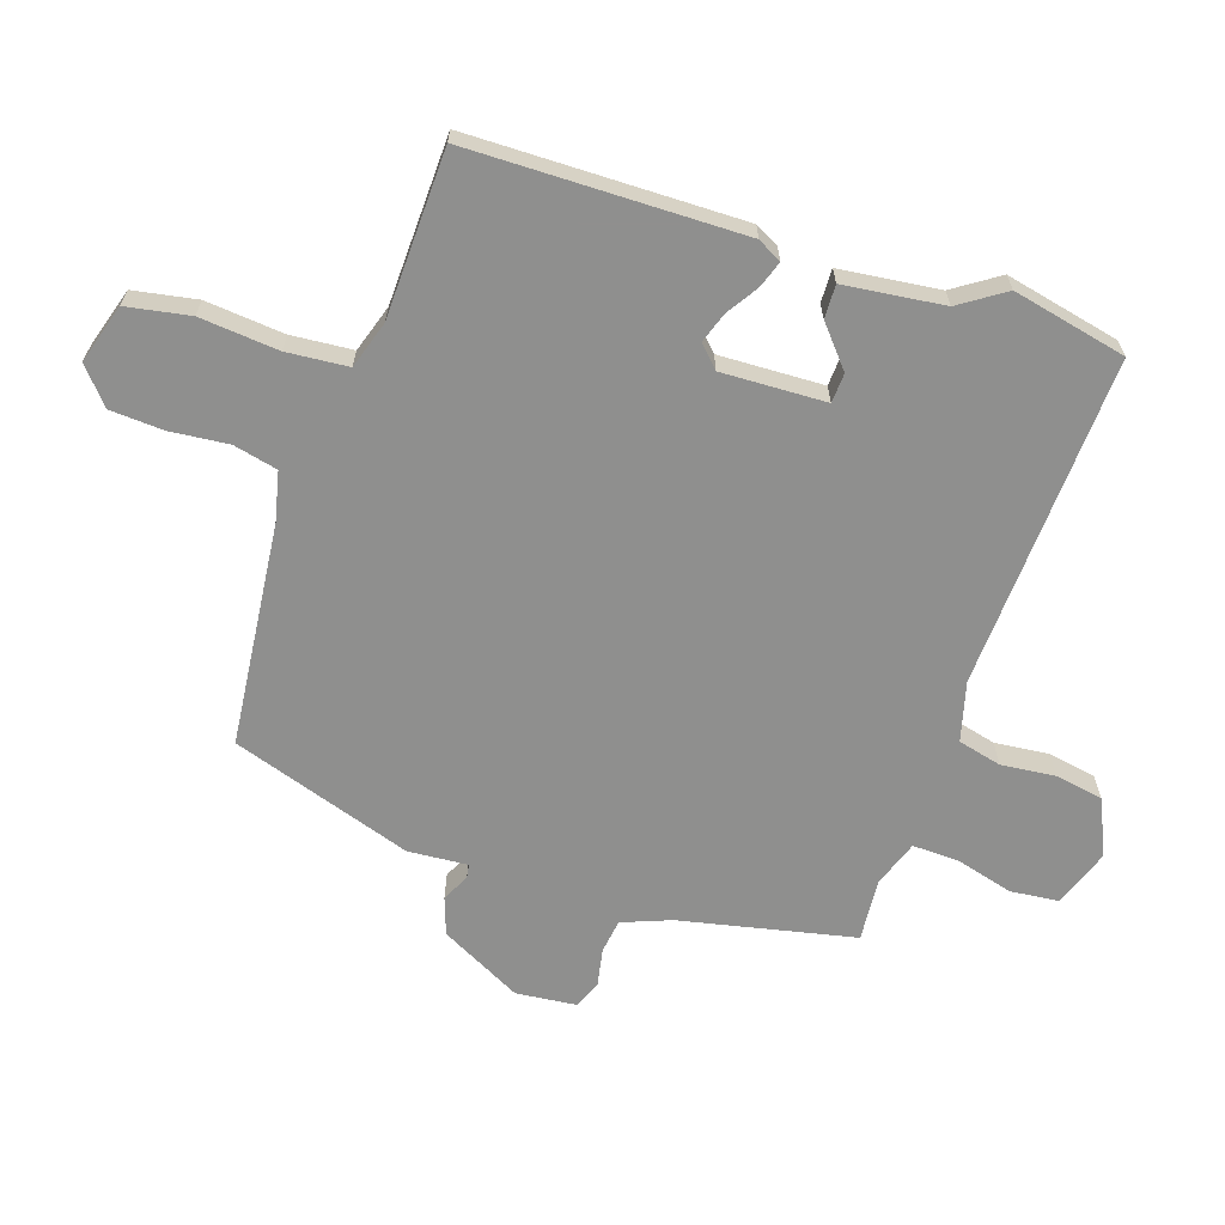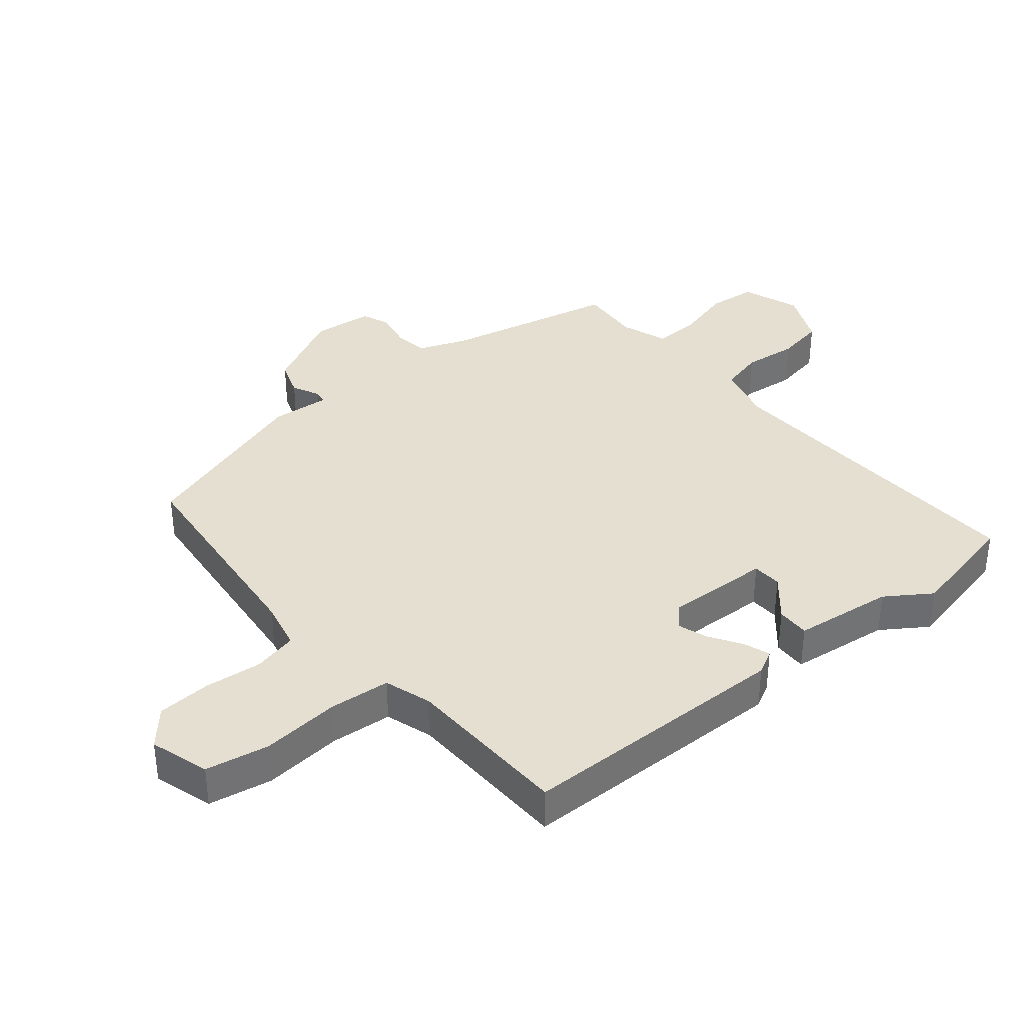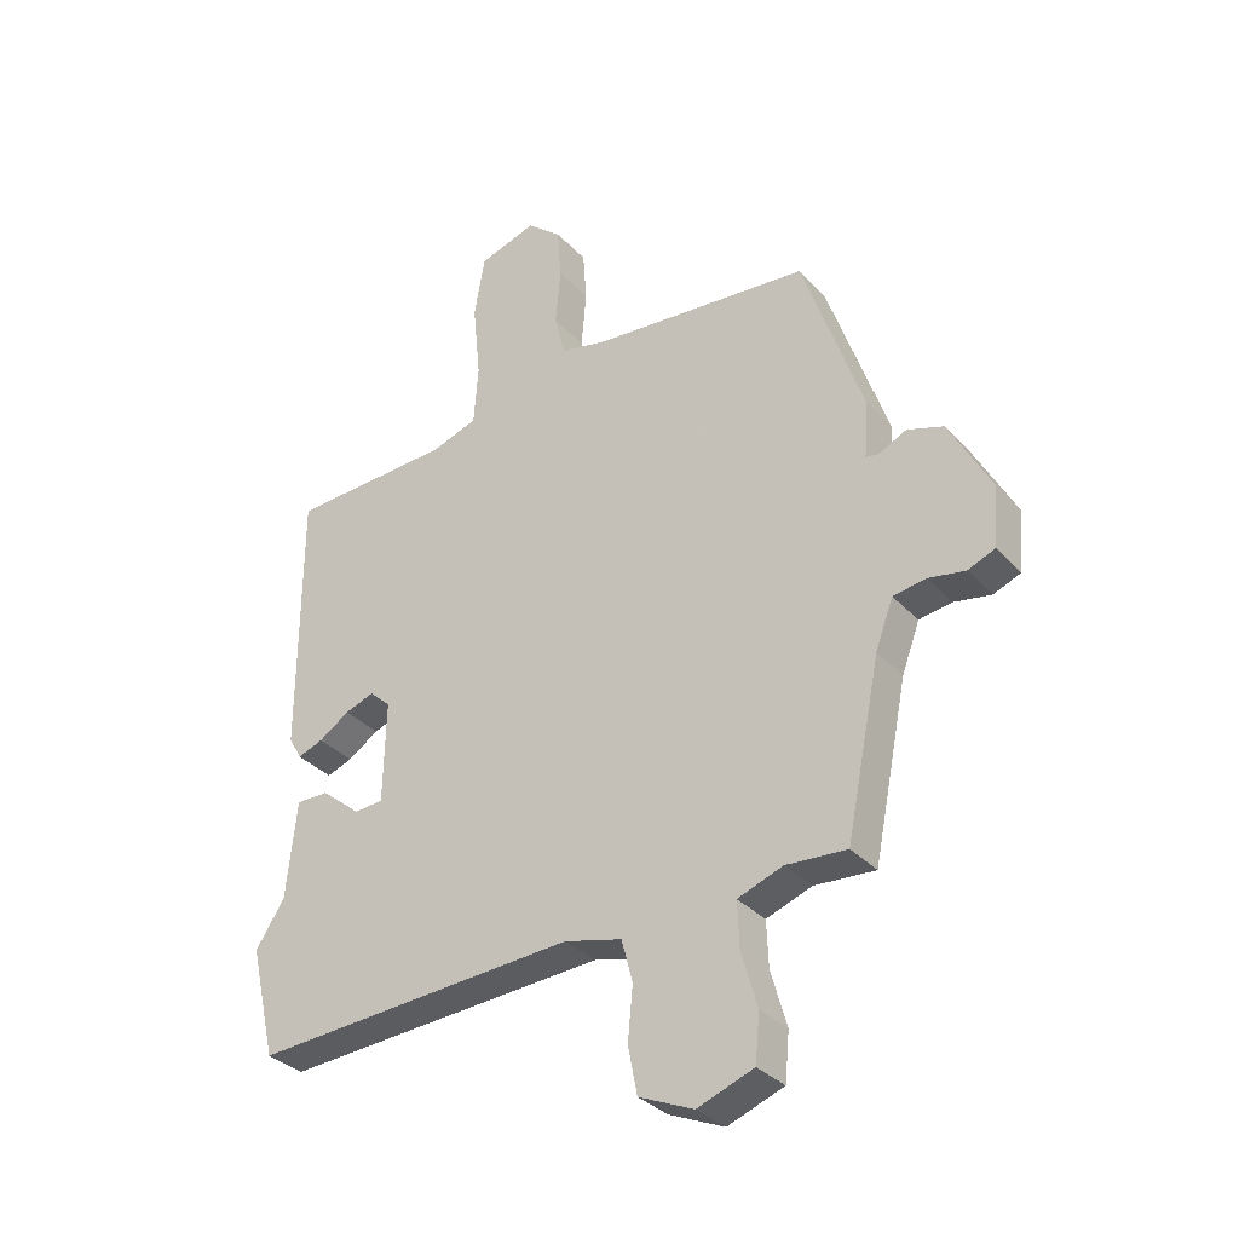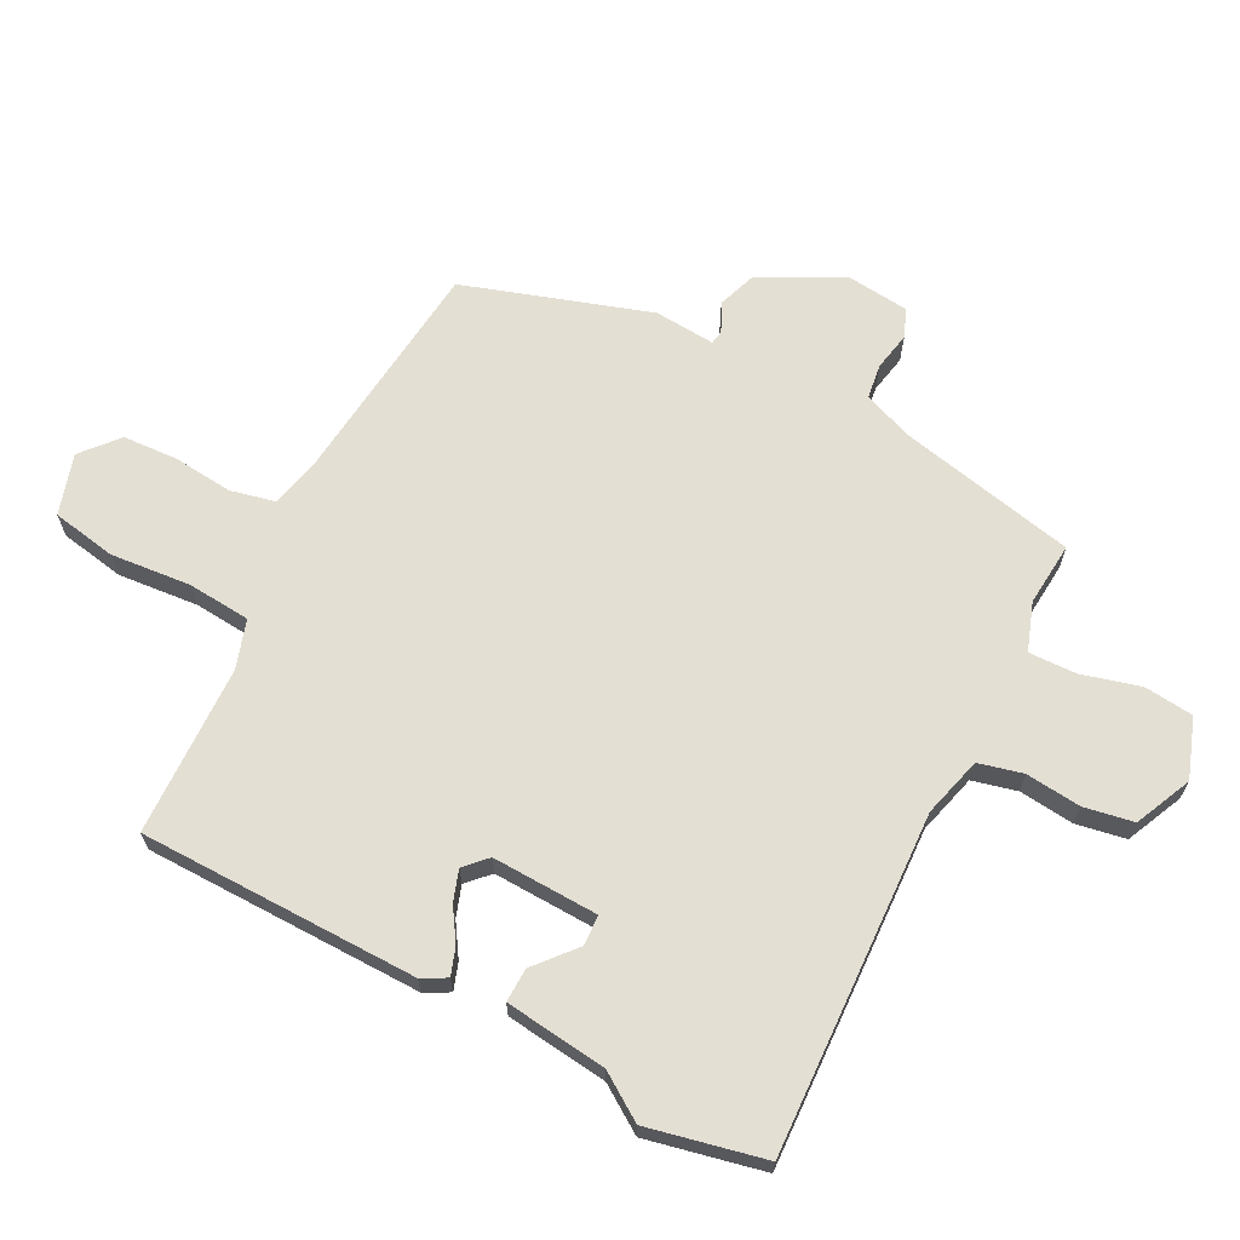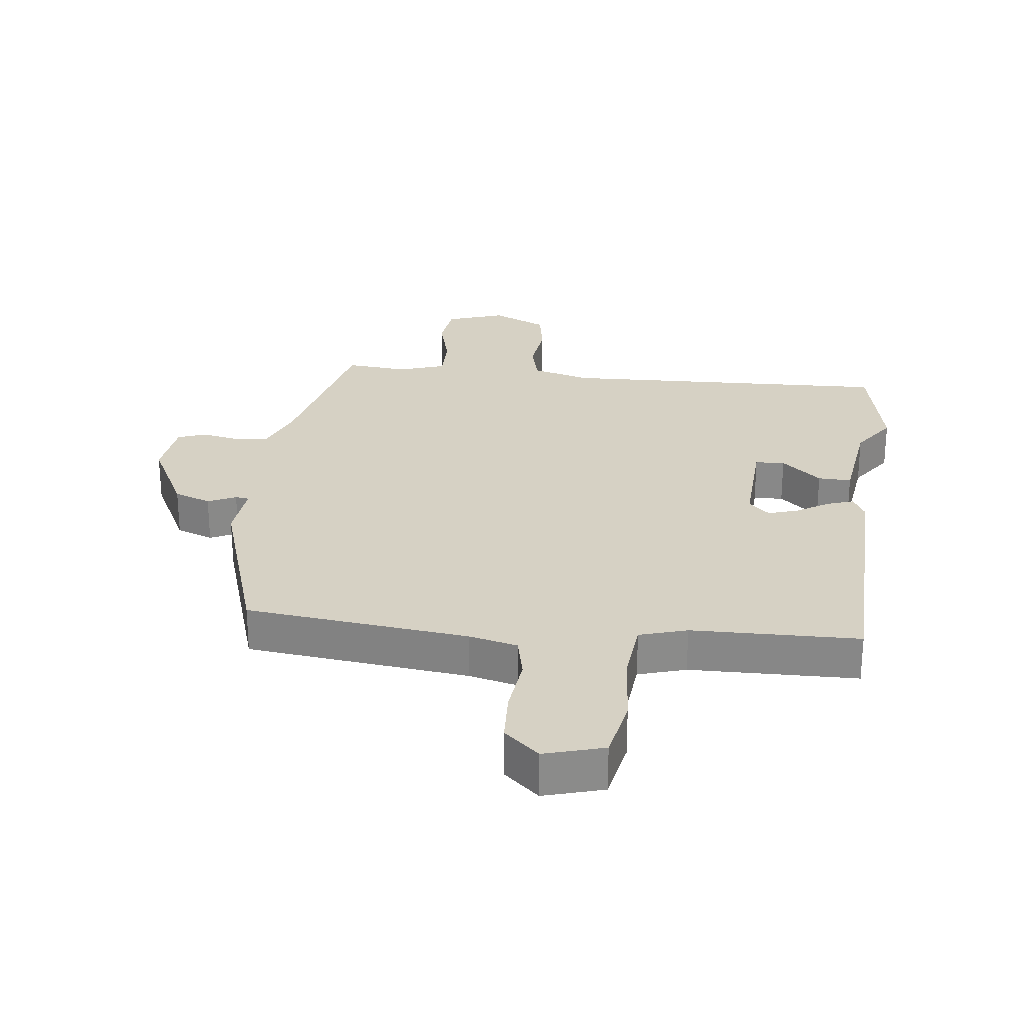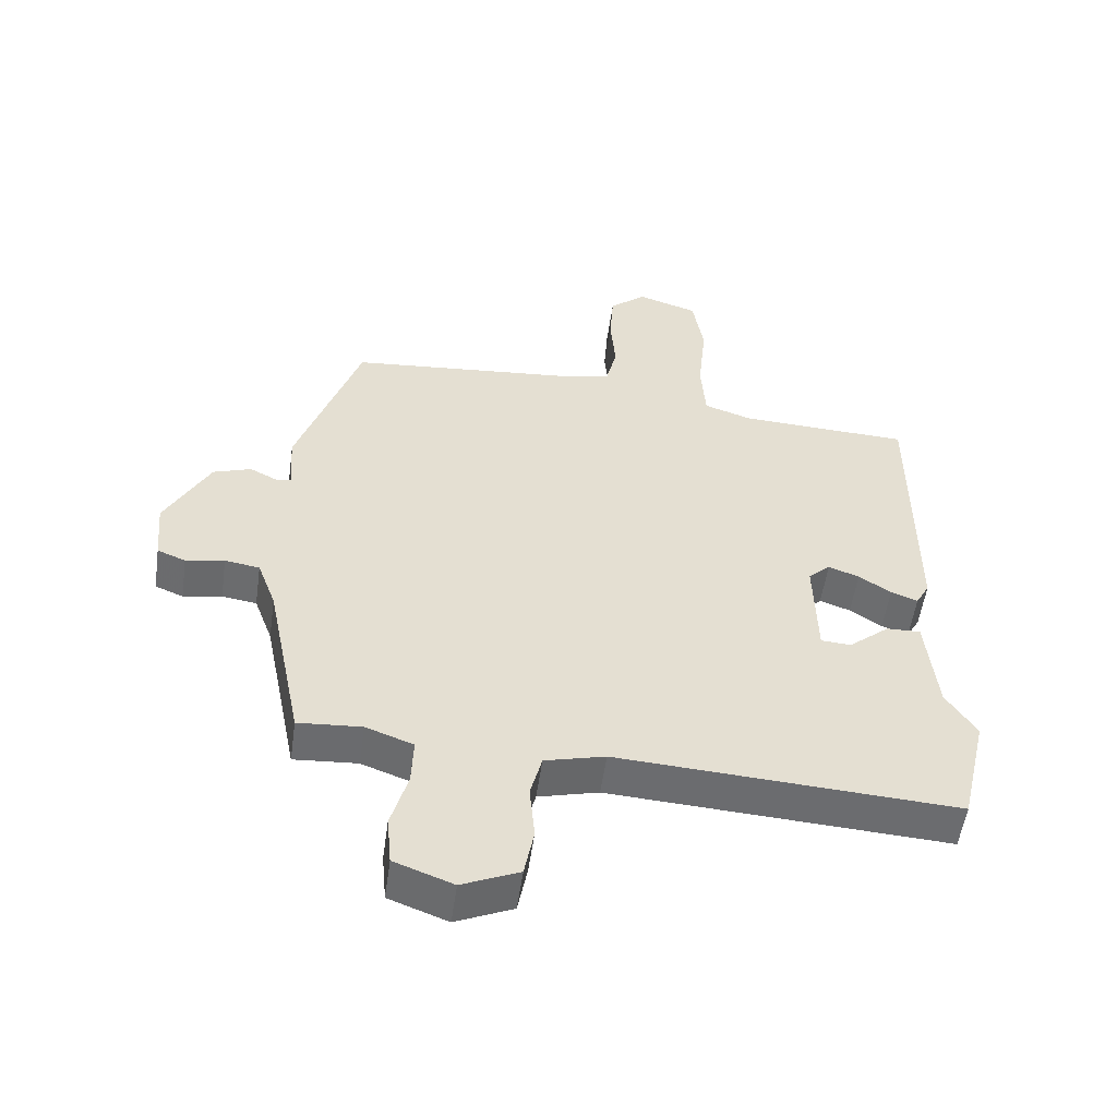
<metadata>
{"format":"obj","ext":"obj","renderer":"f3d","projection":"perspective","resolution":1024,"background":"white","views":[{"elev":-65.3,"azim":72.3,"up":"+Y"},{"elev":36.7,"azim":51.2,"up":"+Y"},{"elev":-33.2,"azim":-144.7,"up":"+Z"},{"elev":66.5,"azim":118.1,"up":"+Y"},{"elev":26.6,"azim":8.1,"up":"+Y"},{"elev":-53.6,"azim":-8.0,"up":"+Z"}]}
</metadata>
<code>
v 0.499 0.07 0.44
v 0.499 0.07 0.005
v 0.478 0.07 -0.033
v 0.436 0.07 -0.018
v 0.386 0.07 0.015
v 0.338 0.07 0.032
v 0.304 0.07 0
v 0.308 0.07 -0.166
v 0.355 0.07 -0.169
v 0.419 0.07 -0.116
v 0.472 0.07 -0.115
v 0.489 0.07 -0.274
v 0.536 0.07 -0.346
v 0.494 0.07 -0.527
v -0.035 0.07 -0.496
v -0.129 0.07 -0.52
v -0.147 0.07 -0.589
v -0.139 0.07 -0.675
v -0.154 0.07 -0.752
v -0.243 0.07 -0.791
v -0.335 0.07 -0.757
v -0.342 0.07 -0.68
v -0.316 0.07 -0.589
v -0.313 0.07 -0.515
v -0.387 0.07 -0.488
v -0.486 0.07 -0.495
v -0.542 0.07 -0.218
v -0.571 0.07 -0.14
v -0.625 0.07 -0.132
v -0.685 0.07 -0.143
v -0.729 0.07 -0.125
v -0.738 0.07 -0.028
v -0.669 0.07 0.101
v -0.61 0.07 0.121
v -0.566 0.07 0.099
v -0.544 0.07 0.102
v -0.55 0.07 0.197
v -0.452 0.07 0.484
v -0.097 0.07 0.517
v -0.019 0.07 0.534
v -0.002 0.07 0.604
v -0.01 0.07 0.697
v -0.004 0.07 0.782
v 0.053 0.07 0.83
v 0.147 0.07 0.8
v 0.164 0.07 0.699
v 0.151 0.07 0.574
v 0.158 0.07 0.476
v 0.233 0.07 0.451
v 0.499 0 0.44
v 0.499 0 0.005
v 0.478 0 -0.033
v 0.436 0 -0.018
v 0.386 0 0.015
v 0.338 0 0.032
v 0.304 0 0
v 0.308 0 -0.166
v 0.355 0 -0.169
v 0.419 0 -0.116
v 0.472 0 -0.115
v 0.489 0 -0.274
v 0.536 0 -0.346
v 0.494 0 -0.527
v -0.035 0 -0.496
v -0.129 0 -0.52
v -0.147 0 -0.589
v -0.139 0 -0.675
v -0.154 0 -0.752
v -0.243 0 -0.791
v -0.335 0 -0.757
v -0.342 0 -0.68
v -0.316 0 -0.589
v -0.313 0 -0.515
v -0.387 0 -0.488
v -0.486 0 -0.495
v -0.542 0 -0.218
v -0.571 0 -0.14
v -0.625 0 -0.132
v -0.685 0 -0.143
v -0.729 0 -0.125
v -0.738 0 -0.028
v -0.669 0 0.101
v -0.61 0 0.121
v -0.566 0 0.099
v -0.544 0 0.102
v -0.55 0 0.197
v -0.452 0 0.484
v -0.097 0 0.517
v -0.019 0 0.534
v -0.002 0 0.604
v -0.01 0 0.697
v -0.004 0 0.782
v 0.053 0 0.83
v 0.147 0 0.8
v 0.164 0 0.699
v 0.151 0 0.574
v 0.158 0 0.476
v 0.233 0 0.451
f 45 46 47
f 44 45 47
f 43 44 47
f 42 43 47
f 41 42 47
f 40 41 47 48
f 39 40 48 49
f 38 39 49
f 37 38 49
f 36 37 49
f 33 34 35
f 32 33 35
f 31 32 35
f 30 31 35
f 29 30 35
f 28 29 35 36
f 36 49 1
f 28 36 1
f 27 28 1
f 21 22 23
f 20 21 23
f 19 20 23
f 18 19 23
f 17 18 23
f 16 17 23 24
f 15 16 24 25
f 12 13 14 15
f 11 12 15
f 10 11 15
f 9 10 15
f 8 9 15 25
f 3 4 5
f 2 3 5
f 1 2 5
f 1 5 6
f 27 1 6 7
f 25 26 27
f 8 25 27
f 7 8 27
f 96 95 94
f 96 94 93
f 96 93 92
f 96 92 91
f 96 91 90
f 97 96 90 89
f 98 97 89 88
f 98 88 87
f 98 87 86
f 98 86 85
f 84 83 82
f 84 82 81
f 84 81 80
f 84 80 79
f 84 79 78
f 85 84 78 77
f 50 98 85
f 50 85 77
f 50 77 76
f 72 71 70
f 72 70 69
f 72 69 68
f 72 68 67
f 72 67 66
f 73 72 66 65
f 74 73 65 64
f 64 63 62 61
f 64 61 60
f 64 60 59
f 64 59 58
f 74 64 58 57
f 54 53 52
f 54 52 51
f 54 51 50
f 55 54 50
f 56 55 50 76
f 76 75 74
f 76 74 57
f 76 57 56
f 1 50 51 2
f 2 51 52 3
f 3 52 53 4
f 4 53 54 5
f 5 54 55 6
f 6 55 56 7
f 7 56 57 8
f 8 57 58 9
f 9 58 59 10
f 10 59 60 11
f 11 60 61 12
f 12 61 62 13
f 13 62 63 14
f 14 63 64 15
f 15 64 65 16
f 16 65 66 17
f 17 66 67 18
f 18 67 68 19
f 19 68 69 20
f 20 69 70 21
f 21 70 71 22
f 22 71 72 23
f 23 72 73 24
f 24 73 74 25
f 25 74 75 26
f 26 75 76 27
f 27 76 77 28
f 28 77 78 29
f 29 78 79 30
f 30 79 80 31
f 31 80 81 32
f 32 81 82 33
f 33 82 83 34
f 34 83 84 35
f 35 84 85 36
f 36 85 86 37
f 37 86 87 38
f 38 87 88 39
f 39 88 89 40
f 40 89 90 41
f 41 90 91 42
f 42 91 92 43
f 43 92 93 44
f 44 93 94 45
f 45 94 95 46
f 46 95 96 47
f 47 96 97 48
f 48 97 98 49
f 49 98 50 1

</code>
